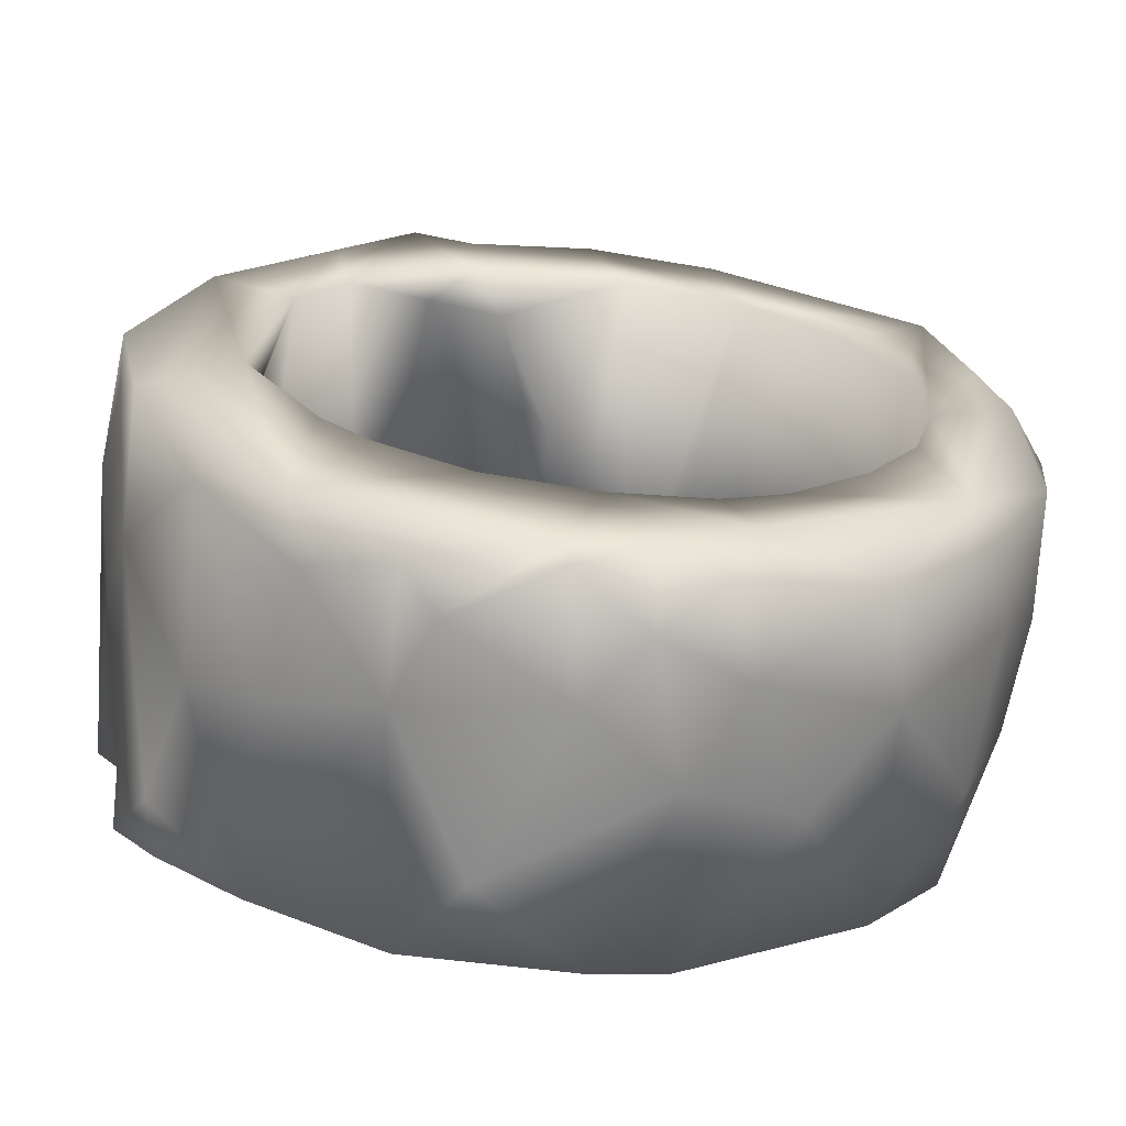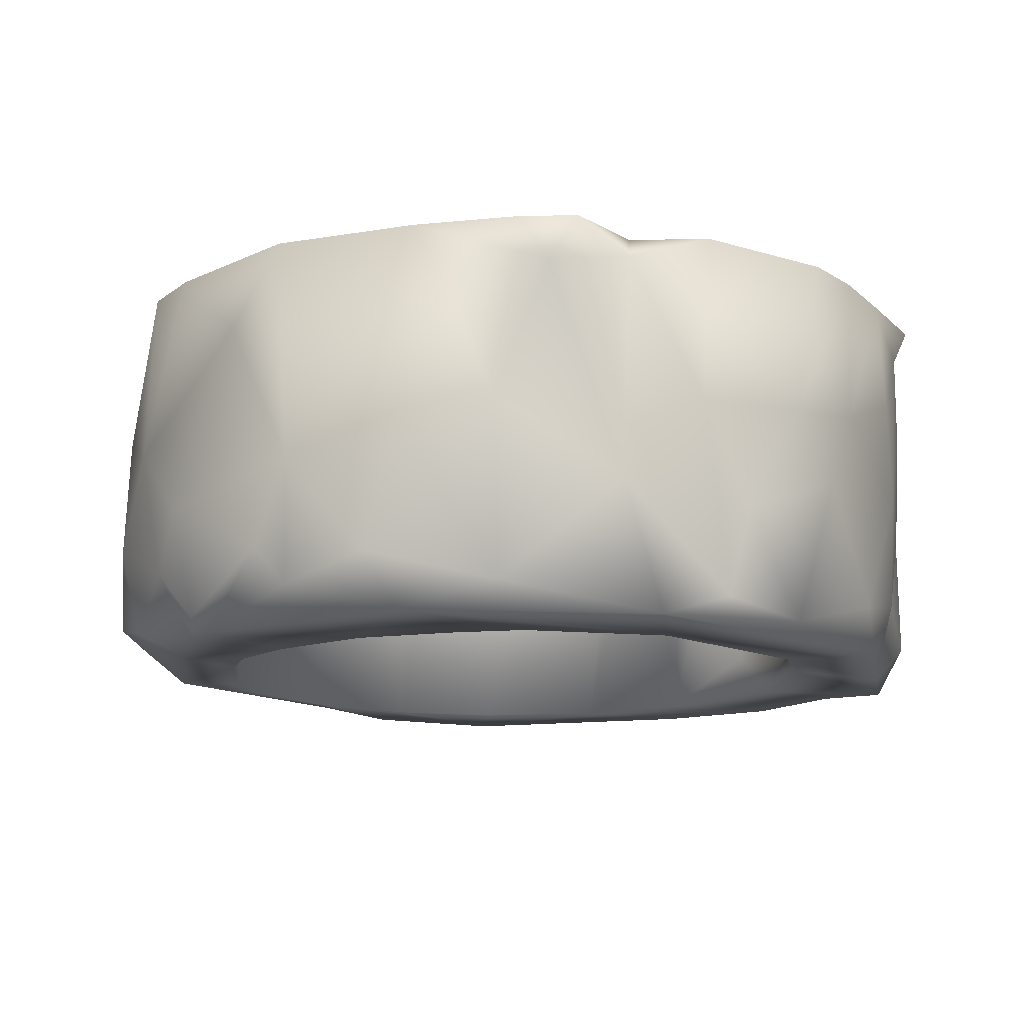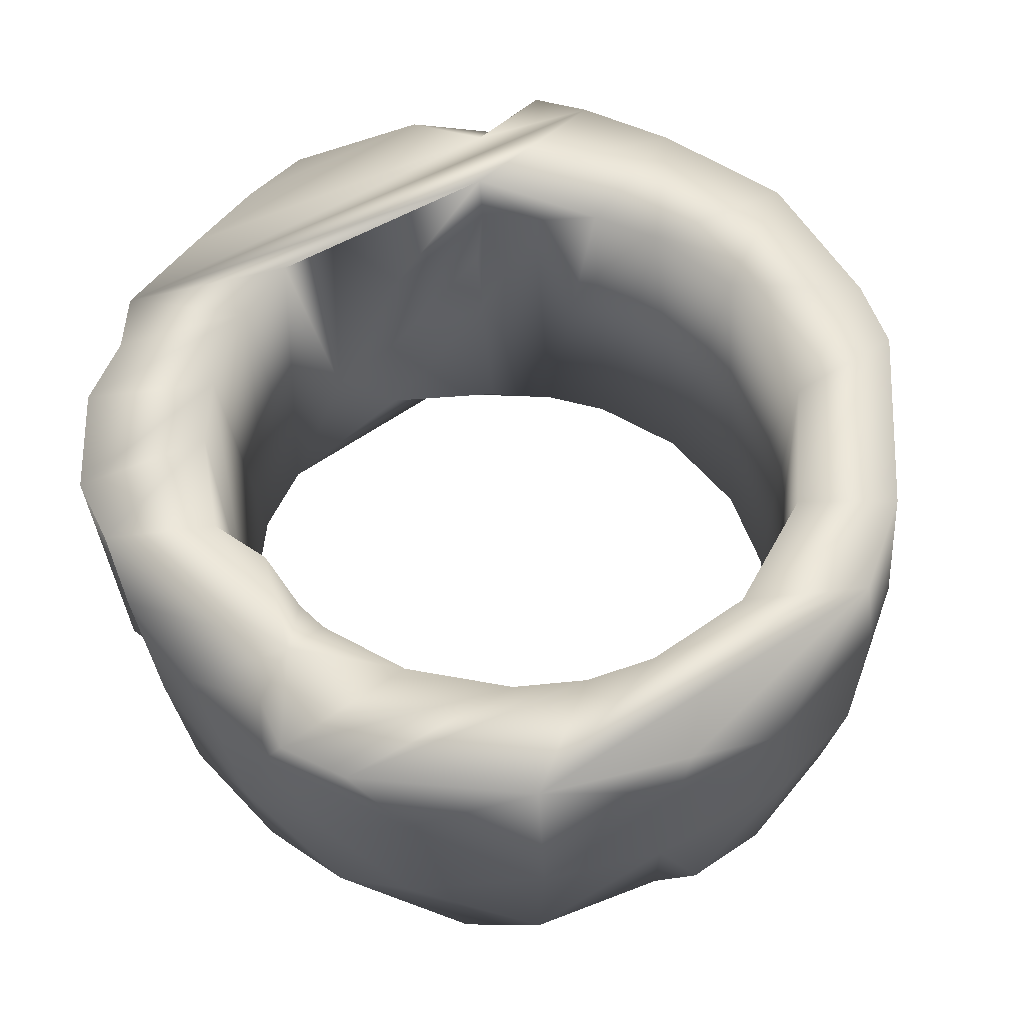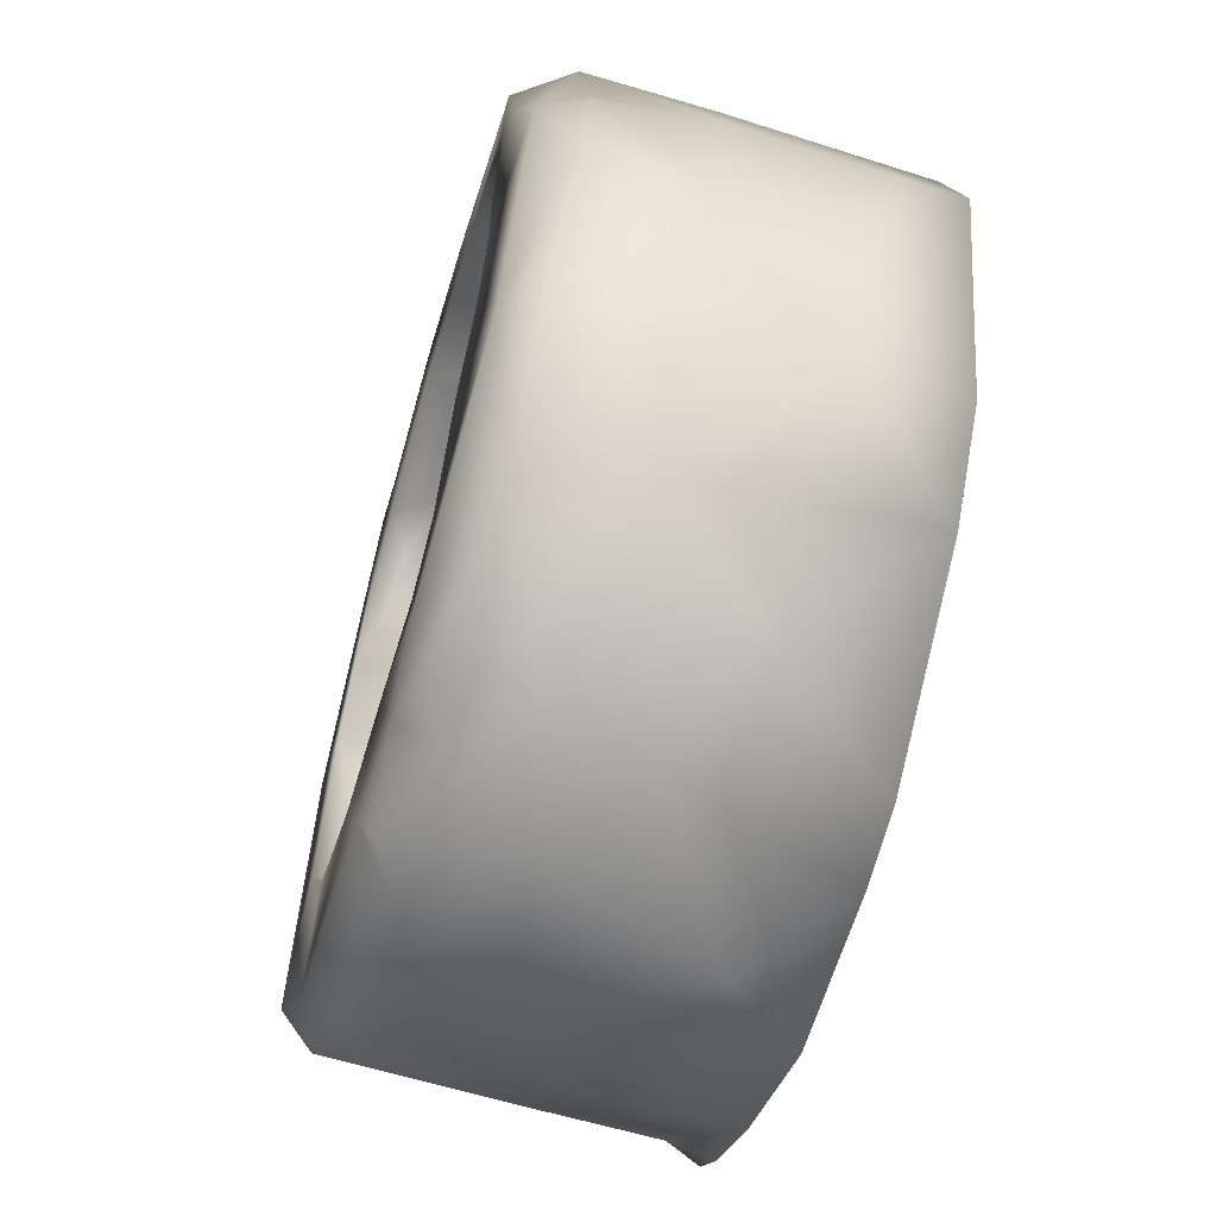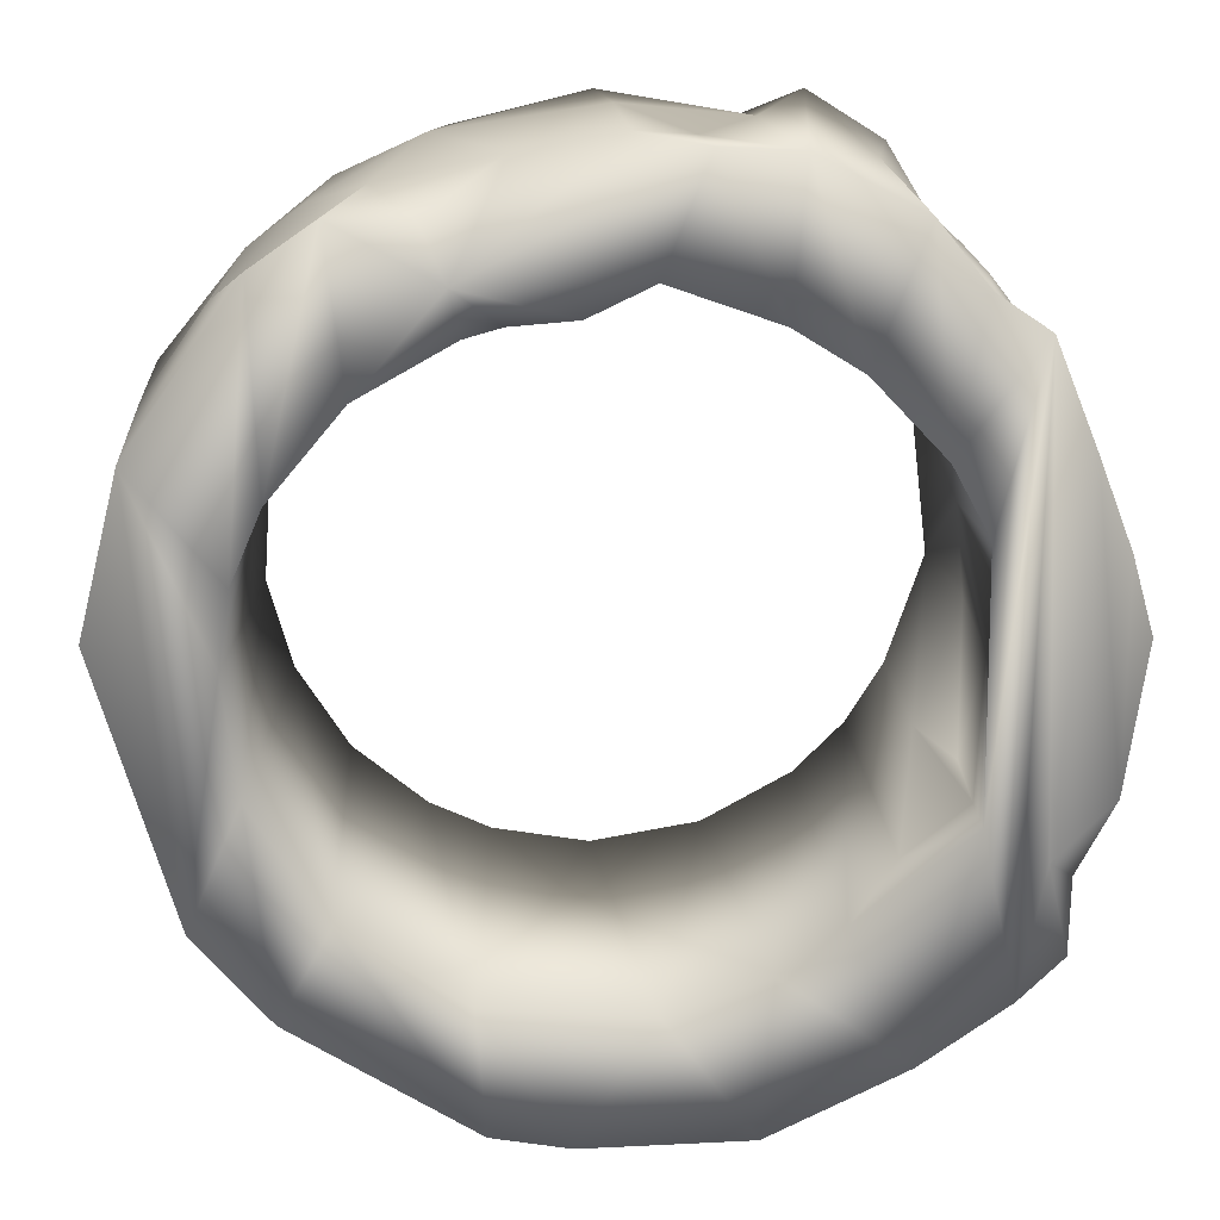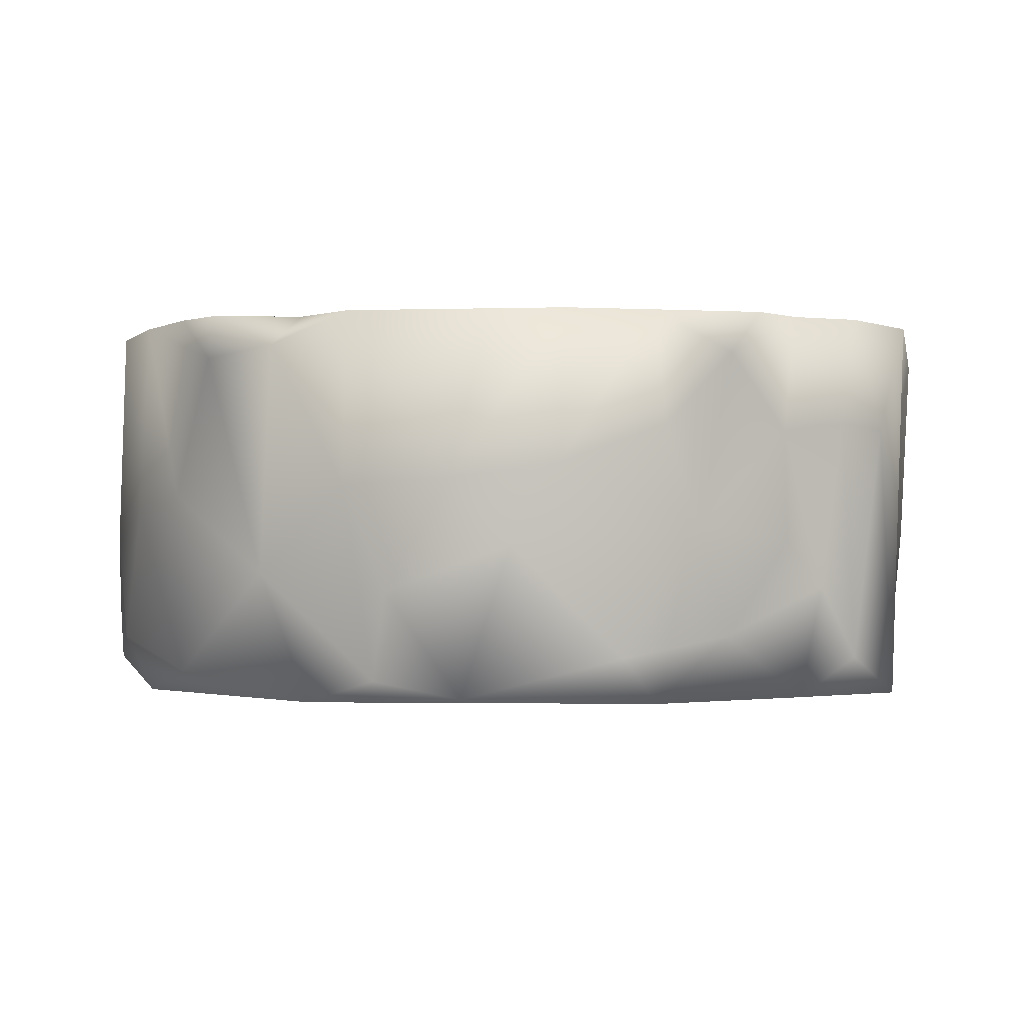
<metadata>
{"format":"obj","ext":"obj","renderer":"f3d","projection":"perspective","resolution":1024,"background":"white","views":[{"elev":-67.6,"azim":174.5,"up":"+Y"},{"elev":-13.1,"azim":49.1,"up":"+Z"},{"elev":58.8,"azim":-119.1,"up":"+Z"},{"elev":-62.5,"azim":-105.8,"up":"+Y"},{"elev":19.3,"azim":-1.1,"up":"+Y"},{"elev":-0.6,"azim":98.1,"up":"+Z"}]}
</metadata>
<code>
v -0.04081 0.009361 0.02295
v 0.00712 -0.03867 0.02295
v -0.03269 0.01912 0.02296
v -0.04419 0.001474 0.02295
v -0.04552 -0.006776 0.02295
v -0.03574 -0.03288 0.02295
v -0.02216 -0.04179 0.02295
v -0.04396 -0.01982 0.02295
v -0.004115 -0.04301 0.02295
v -0.02243 0.02463 0.02145
v 0.001853 -0.04119 -0.02098
v -0.02137 -0.04164 -0.02062
v -0.03847 0.01301 -0.02098
v -0.04439 0.001348 -0.02098
v -0.02722 0.02278 -0.02098
v 0.02552 -0.00788 -0.01644
v 0.01898 -0.02722 0.02058
v -0.01143 0.02674 0.02292
v -0.006707 0.02646 -0.000978
v -0.0426 -0.02255 -0.02098
v -0.02834 -0.03848 -0.0206
v 0.02175 -0.02206 -0.01998
v -0.01047 -0.04353 -0.021
v -0.0454 -0.01243 -0.02101
v 0.01204 -0.03531 -0.02102
v 0.01764 -0.02937 -0.02079
v -0.03673 -0.03187 -0.02108
v 0.01395 -0.03349 0.02292
v 0.02103 -0.04871 0.0229
v 0.03058 -0.04162 0.02295
v 0.02627 0.0057 0.02287
v -0.02352 0.02967 0.02264
v 0.03572 0.01395 0.02294
v -0.01262 -0.0574 0.0229
v -0.03472 0.03605 0.02294
v 0.03318 -0.0268 0.02295
v 0.03942 0.00434 0.02294
v 0.04181 -0.003967 0.02265
v -0.0539 0.01337 0.02295
v 0.0311 0.02534 0.02295
v -0.004554 0.0301 0.02292
v -0.04158 0.03131 0.02295
v 0.0267 -0.0232 0.02294
v -0.01558 -0.05281 -0.02025
v -0.02484 0.0368 -0.02083
v 0.03324 0.01396 -0.02098
v 0.01174 0.04043 -0.02093
v 0.02044 0.02959 -0.02099
v 0.0402 -0.007245 -0.02023
v 0.01896 -0.0489 -0.02091
v 0.004756 0.03766 -0.02097
v -0.05236 0.004098 -0.02101
v 0.02221 0.01317 0.02293
v -0.04147 -0.04348 0.02294
v 0.000307 0.04233 0.02292
v 0.007139 0.02601 0.02294
v 0.00583 -0.05659 0.02295
v 0.03538 -0.03672 0.02292
v 0.01438 0.0215 0.0229
v -0.009879 0.04045 -0.02091
v -0.05832 -0.004 0.02284
v -0.01373 0.02668 -0.02101
v 0.003839 0.02676 -0.02095
v 0.03209 -0.03819 0.01836
v -0.04982 -0.03374 0.02295
v 0.03616 -0.02972 0.01954
v 0.00781 -0.05622 -0.01748
v 0.03909 -0.02078 0.003553
v 0.02669 -0.02353 0.01572
v 0.04078 -0.01569 -0.00834
v -0.03257 -0.05205 0.007104
v 0.02618 -0.02232 0.007497
v 0.02239 -0.02098 0.00153
v 0.0286 -0.002185 0.02176
v -0.05732 -0.01767 0.01227
v -0.05821 -0.003147 0.01404
v 0.02878 -0.01127 0.006329
v -0.0508 -0.03532 0.01141
v -0.01848 0.02577 0.02139
v -0.05229 -0.03375 -0.006917
v -0.007059 -0.05634 -0.02099
v -0.02117 -0.05604 0.0229
v -0.000853 -0.0582 0.01397
v 0.02586 0.02824 -0.002846
v 0.01996 0.03597 0.02299
v -0.02529 -0.0571 -0.008636
v 0.02811 -0.009899 -0.006595
v 0.02017 -0.05014 0.000745
v -0.05215 -0.0309 -0.01653
v 0.03576 0.01032 -0.01583
v 0.04172 -0.008251 0.004189
v -0.02629 0.03501 0.01887
v 0.02821 -0.04309 0.00259
v -0.008249 0.04214 -0.001951
v 0.03623 -0.03092 -0.00648
v 0.0081 -0.0567 -0.00319
v -0.04604 -0.04054 -0.01658
v -0.05789 -0.02044 -0.002352
v -0.01804 0.04053 0.01548
v 0.008647 0.04194 0.02287
v -0.007315 -0.05849 -0.01942
v -0.000715 0.04149 0.01203
v -0.03802 -0.04901 -0.01586
v -0.02216 -0.05649 -0.01896
v -0.01572 -0.05771 -0.01297
v -0.04085 -0.04713 -0.002995
v 0.01617 0.03899 0.01035
v 0.02041 0.03452 0.01085
v 0.03569 0.01513 0.01027
v -0.04717 -0.03389 -0.01997
v -0.03094 0.03745 0.01406
v -0.04614 0.02615 0.01228
v -0.04482 0.02652 -0.009491
v -0.05495 0.01291 -0.000455
v 0.04081 -0.001561 -0.00312
v -0.02487 -0.04832 -0.02071
v -0.04852 0.02047 -0.02097
v -0.01978 -0.05806 0.002251
v -0.007093 0.04314 0.01923
v 0.004103 -0.05771 -0.01279
v 0.03154 0.02217 0.01841
v -0.05897 -0.007243 -0.015
v -0.05501 0.0135 -0.01523
v -0.05566 -0.003475 -0.01963
v 0.01739 -0.05267 -0.01456
v -0.05846 -0.001446 -0.00181
v 0.02659 -0.01498 -0.02097
v -0.03642 0.03234 -0.01692
v 0.0282 -0.04235 -0.0181
v -0.009296 -0.06006 -0.006408
v 0.005944 0.03994 -0.007122
v 0.02538 0.02919 0.02289
v 0.02747 -0.000374 -0.009118
v 0.03957 -0.02017 0.02294
v 0.03639 -0.02529 -0.02097
v 0.03898 -0.01735 -0.01836
v 0.0395 0.003609 0.005866
v -0.03771 0.03331 0.002012
v -0.05786 -0.01713 -0.01552
v -0.02615 0.03914 -0.003359
v -0.003456 0.02915 -0.004026
v 0.008999 0.02441 -0.01734
v 0.01827 0.01663 -0.02093
v 0.00039 0.02531 -0.01593
v 0.01976 0.03588 -0.01628
v 0.02363 0.009116 -0.02086
v 0.02687 0.02797 0.009803
v 0.03332 0.01861 -0.00104
v 0.03003 0.02159 -0.01351
v 0.02074 0.03211 -0.008148
f 14 1 4
f 5 14 4
f 14 5 24
f 15 3 13
f 13 3 1
f 13 1 14
f 21 7 12
f 6 21 27
f 10 3 15
f 79 15 62
f 18 79 62
f 62 19 18
f 73 16 22
f 73 26 17
f 26 73 22
f 26 28 17
f 2 25 11
f 25 2 28
f 23 9 11
f 23 7 9
f 2 11 9
f 25 28 26
f 144 19 62
f 79 10 15
f 23 12 7
f 20 6 27
f 20 8 6
f 20 24 8
f 21 6 7
f 8 24 5
f 52 117 24
f 24 117 14
f 117 45 15
f 117 13 14
f 60 62 15
f 45 60 15
f 62 60 63
f 63 47 143
f 51 47 63
f 145 48 47
f 143 48 146
f 46 146 48
f 127 135 50
f 46 49 135
f 127 50 26
f 26 50 25
f 81 23 11
f 23 81 44
f 81 11 50
f 50 11 25
f 46 135 127
f 46 127 146
f 47 48 143
f 63 60 51
f 23 44 116
f 13 117 15
f 42 1 35
f 5 4 39
f 65 5 39
f 65 8 5
f 82 7 6
f 35 3 32
f 35 1 3
f 39 4 42
f 54 6 8
f 18 32 79
f 41 32 18
f 59 100 56
f 53 85 59
f 100 59 85
f 53 40 132
f 53 132 85
f 53 31 40
f 31 43 40
f 43 30 40
f 30 58 36
f 30 36 40
f 36 33 40
f 30 43 29
f 43 28 29
f 33 134 37
f 38 37 134
f 57 29 2
f 34 7 82
f 7 34 9
f 57 9 34
f 57 2 9
f 29 28 2
f 134 33 36
f 33 121 40
f 55 56 100
f 56 55 41
f 55 32 41
f 82 6 54
f 65 39 61
f 54 8 65
f 1 42 4
f 76 75 61
f 128 117 123
f 126 123 124
f 24 124 52
f 123 52 124
f 117 52 123
f 122 98 126
f 75 76 98
f 114 123 126
f 113 138 128
f 128 123 113
f 71 82 54
f 20 110 24
f 139 122 124
f 75 78 65
f 75 65 61
f 138 140 128
f 42 112 39
f 116 21 12
f 110 97 89
f 110 89 139
f 114 112 113
f 128 140 45
f 99 94 140
f 140 94 60
f 106 78 80
f 71 54 106
f 23 116 12
f 110 27 21
f 110 103 97
f 97 103 106
f 75 80 78
f 98 139 80
f 89 80 139
f 112 138 113
f 45 140 60
f 10 32 3
f 99 92 32
f 99 32 119
f 55 102 119
f 119 102 94
f 143 142 63
f 144 63 142
f 41 18 19
f 41 19 141
f 56 41 142
f 131 94 102
f 47 51 131
f 59 56 142
f 142 41 141
f 144 142 141
f 145 150 48
f 142 143 59
f 145 107 108
f 143 53 59
f 107 85 108
f 145 108 150
f 146 31 53
f 121 132 40
f 108 85 132
f 48 149 46
f 133 77 74
f 31 74 43
f 74 77 43
f 30 29 64
f 148 84 147
f 84 150 147
f 146 127 16
f 87 77 133
f 64 29 93
f 150 84 149
f 129 50 135
f 16 73 87
f 16 133 146
f 87 133 16
f 64 93 95
f 136 70 68
f 58 64 66
f 36 66 134
f 121 33 109
f 127 22 16
f 87 73 72
f 127 26 22
f 73 69 72
f 68 95 136
f 70 115 91
f 33 137 109
f 95 135 136
f 115 70 49
f 137 91 115
f 91 134 68
f 37 137 33
f 137 148 109
f 149 148 90
f 70 136 49
f 148 137 115
f 38 91 37
f 37 91 137
f 90 49 46
f 115 49 90
f 148 115 90
f 136 135 49
f 38 134 91
f 68 134 66
f 68 66 95
f 129 95 93
f 125 50 129
f 129 93 88
f 50 125 67
f 96 29 57
f 96 88 29
f 88 125 129
f 88 96 125
f 67 120 81
f 57 34 83
f 96 83 130
f 96 130 120
f 120 130 101
f 101 105 44
f 104 103 116
f 103 104 86
f 116 103 110
f 71 106 86
f 130 118 105
f 105 101 130
f 104 105 86
f 118 86 105
f 105 104 44
f 118 71 86
f 106 103 86
f 118 34 82
f 82 71 118
f 44 104 116
f 101 44 81
f 34 118 83
f 83 118 130
f 101 81 120
f 96 120 67
f 125 96 67
f 67 81 50
f 57 83 96
f 93 29 88
f 69 73 17
f 43 17 28
f 69 17 43
f 77 72 69
f 87 72 77
f 129 135 95
f 46 149 90
f 147 121 148
f 149 84 148
f 148 121 109
f 91 68 70
f 147 132 121
f 30 64 58
f 66 64 95
f 69 43 77
f 36 58 66
f 31 146 133
f 74 31 133
f 48 150 149
f 108 147 150
f 108 132 147
f 146 53 143
f 85 107 100
f 107 145 47
f 102 100 131
f 131 100 47
f 47 100 107
f 19 144 141
f 131 51 60
f 60 94 131
f 102 55 100
f 144 62 63
f 99 119 94
f 55 119 32
f 79 32 10
f 138 111 140
f 138 112 111
f 42 111 112
f 112 114 39
f 97 80 89
f 106 80 97
f 98 80 75
f 140 111 99
f 92 99 111
f 111 35 92
f 98 122 139
f 27 110 20
f 116 110 21
f 54 78 106
f 42 35 111
f 32 92 35
f 114 76 39
f 39 76 61
f 54 65 78
f 114 126 76
f 124 110 139
f 126 124 122
f 24 110 124
f 45 117 128
f 114 113 123
f 98 76 126

</code>
